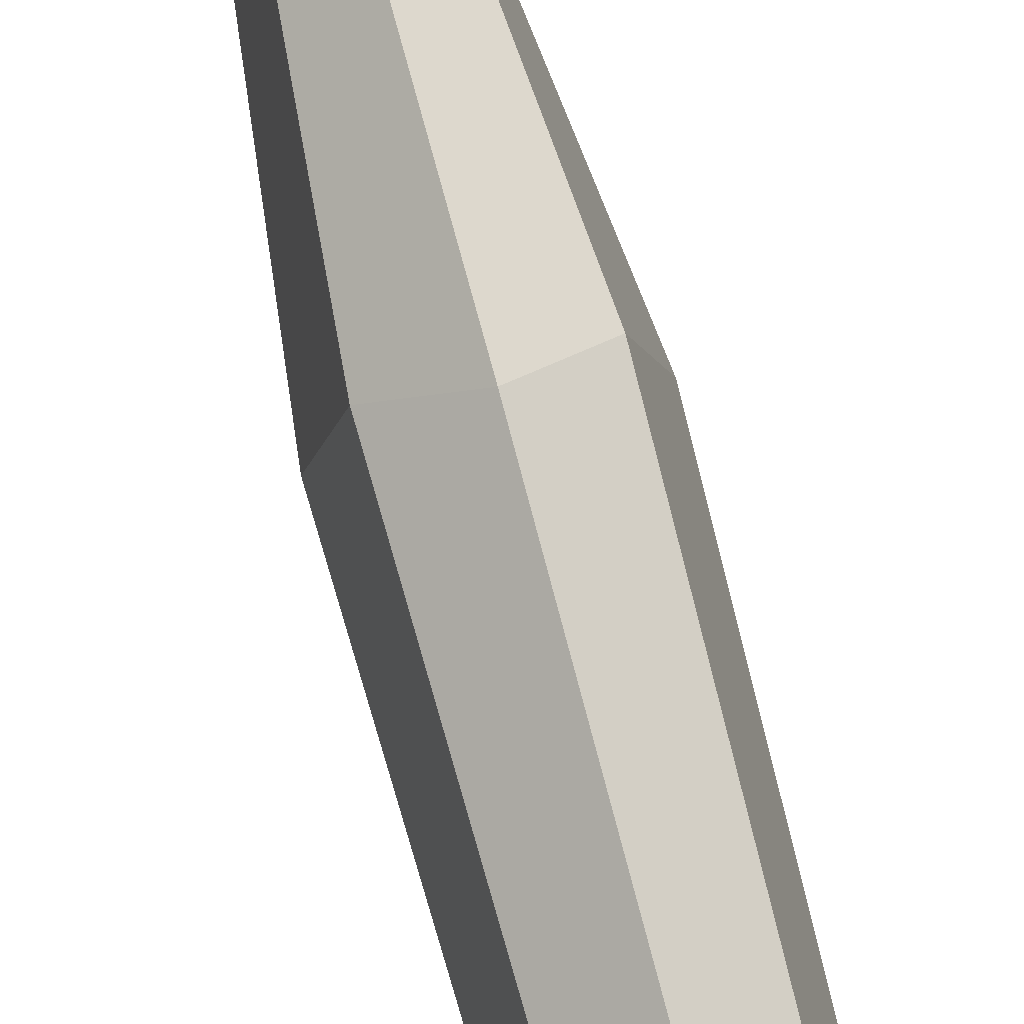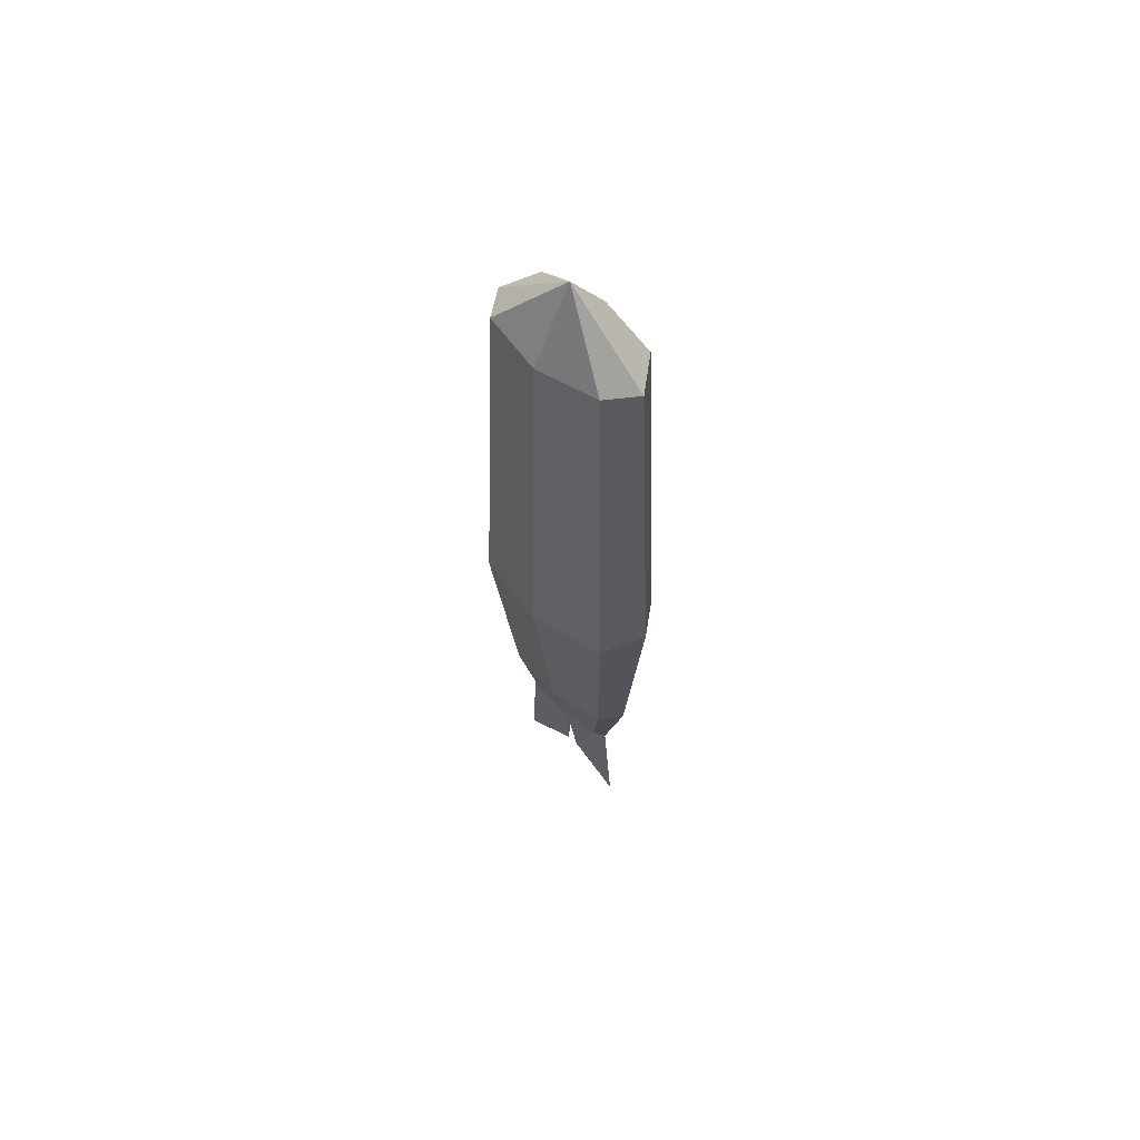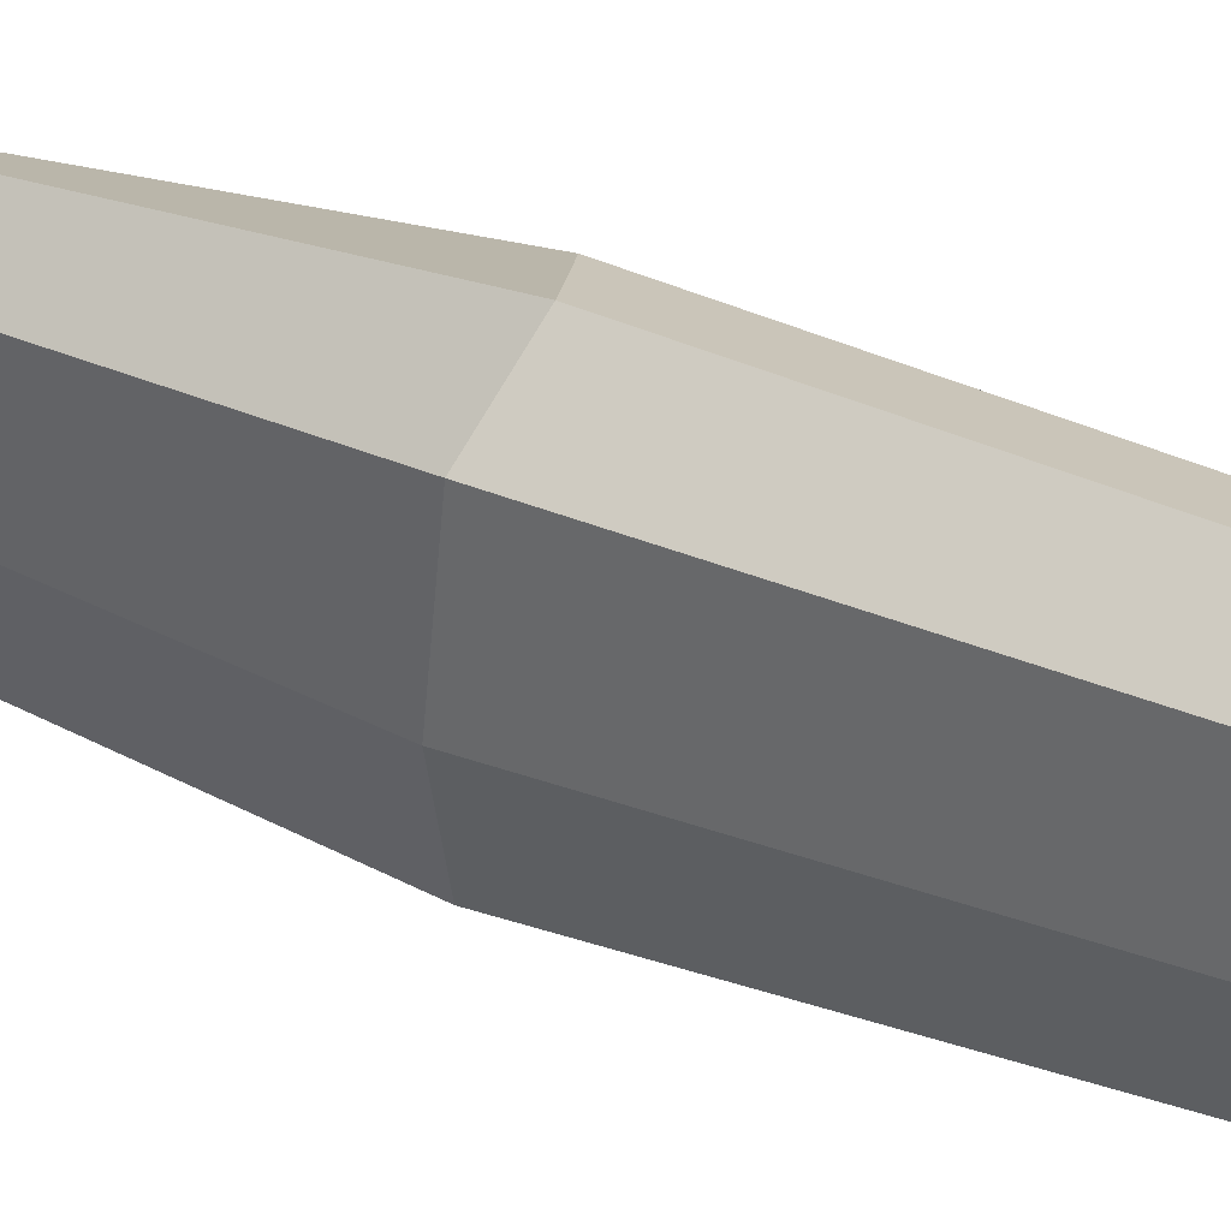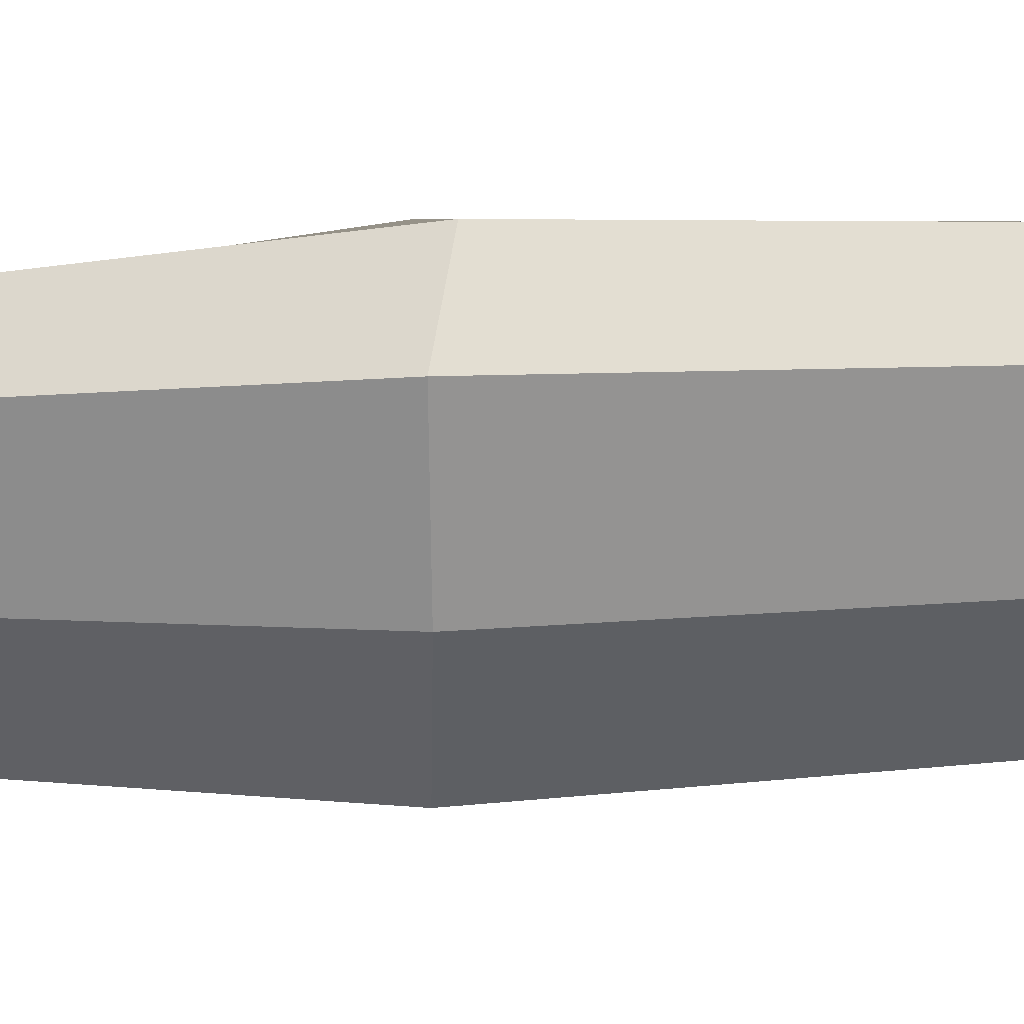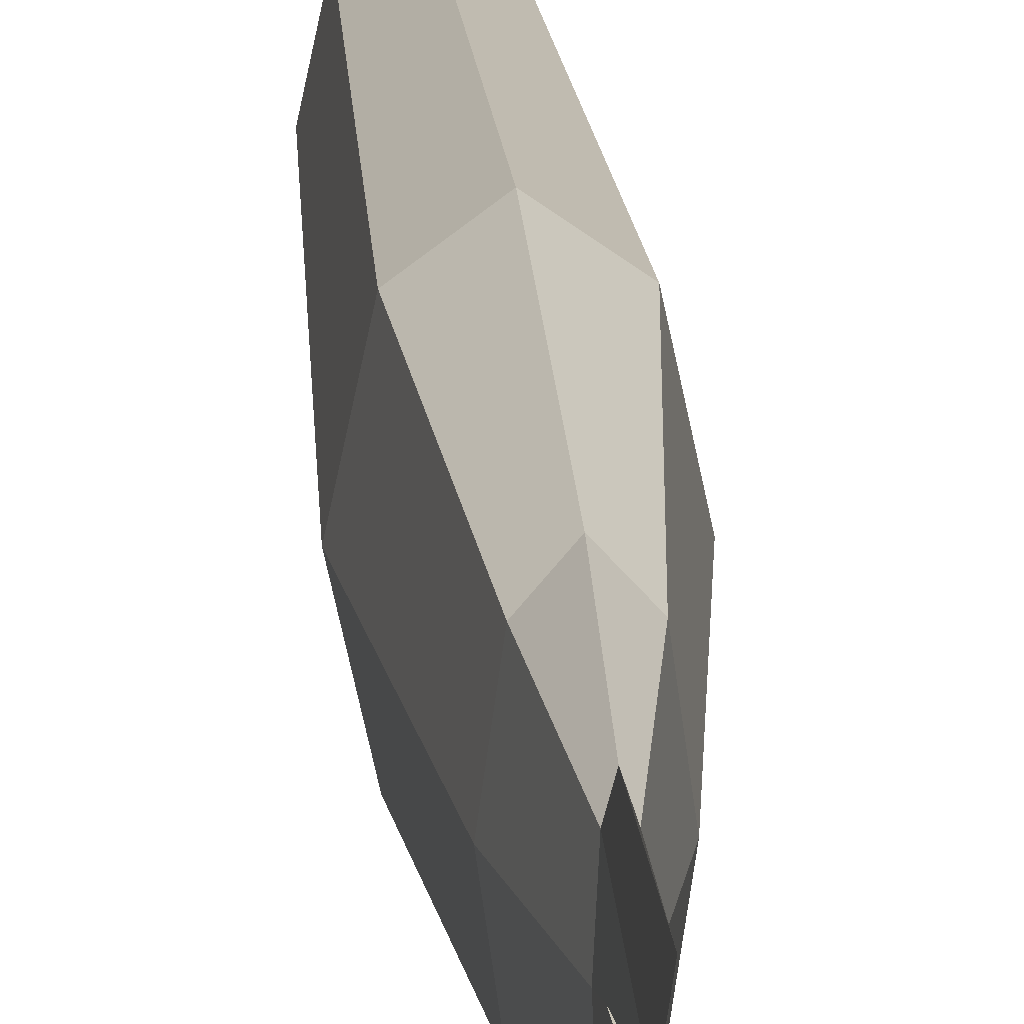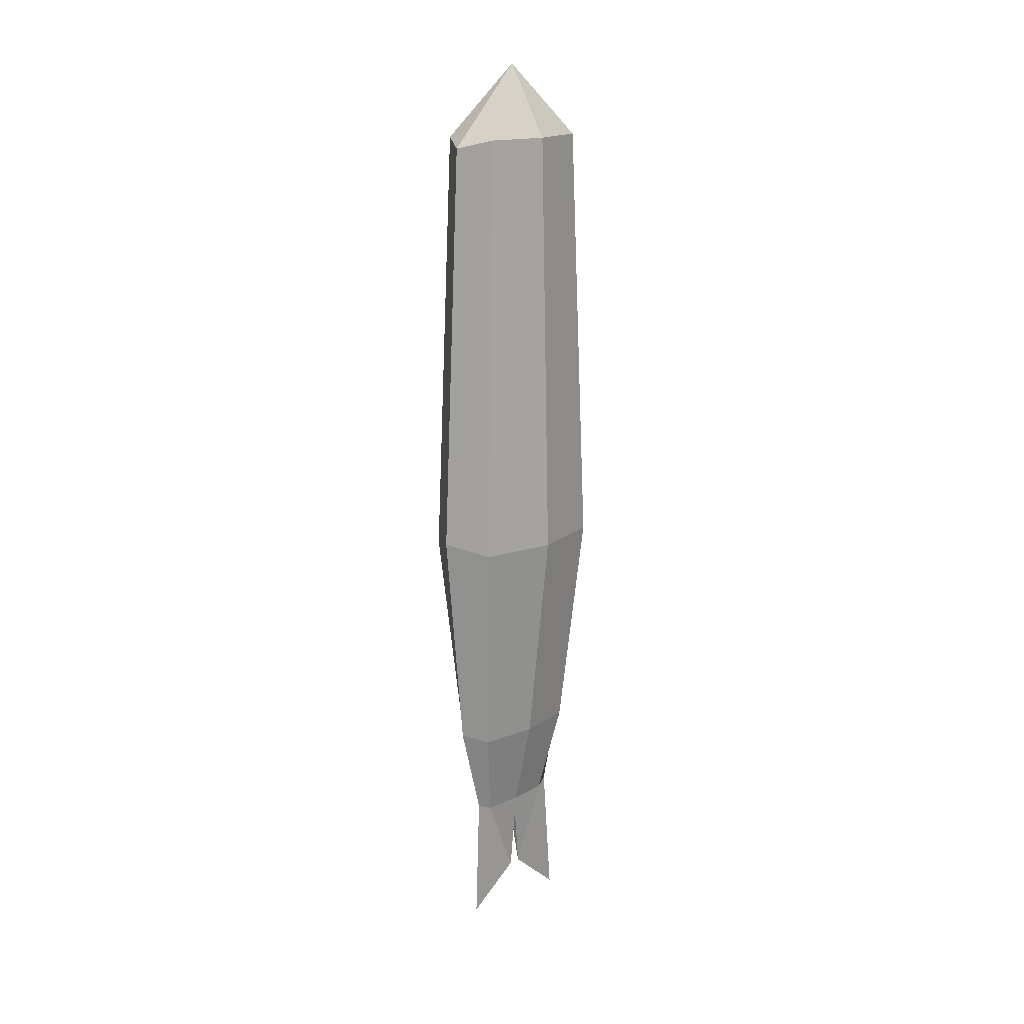
<metadata>
{"format":"obj","ext":"obj","renderer":"f3d","projection":"perspective","resolution":1024,"background":"white","views":[{"elev":78.6,"azim":-15.0,"up":"+Y"},{"elev":62.4,"azim":131.9,"up":"+Z"},{"elev":47.6,"azim":-67.3,"up":"+Y"},{"elev":35.8,"azim":-93.8,"up":"+Y"},{"elev":18.9,"azim":175.8,"up":"+Y"},{"elev":17.1,"azim":44.7,"up":"+Z"}]}
</metadata>
<code>
o Cone
v 0 0.4988 1.343
v 0.1944 0.3731 1.397
v 0.2749 0.000238 1.397
v 0.1944 -0.3727 1.397
v 0 -0.4984 1.343
v -0.1944 -0.3727 1.397
v -0.2749 0.000238 1.397
v -0.1944 0.3731 1.397
v 0 0.000238 1.851
v -0 0.6298 -1.27
v 0.2454 0.4711 -1.338
v 0.3471 0.000238 -1.338
v 0.2454 -0.4706 -1.338
v -0 -0.6293 -1.27
v -0.2454 -0.4706 -1.338
v -0.3471 0.000238 -1.338
v -0.2454 0.4711 -1.338
v -0 0.4922 -2.715
v 0.1247 0.3682 -2.768
v 0.1764 0.000238 -2.768
v 0.1247 -0.3677 -2.768
v -0 -0.4917 -2.715
v -0.1247 -0.3677 -2.768
v -0.1764 0.000238 -2.768
v -0.1247 0.3682 -2.768
v -0 0.3381 -3.317
v 0.02945 0.2529 -3.353
v 0.04165 0.000238 -3.353
v 0.02945 -0.2524 -3.353
v -0 -0.3376 -3.317
v -0.02945 -0.2524 -3.353
v -0.04165 0.000238 -3.353
v -0.02945 0.2529 -3.353
v -0 0.408 -4.205
v -4e-06 0.06329 -3.899
v 0.02537 0.000238 -3.417
v 7e-06 -0.01262 -3.899
v -0 -0.37 -4.142
v -0.02537 0.000238 -3.417
f 1 9 2
f 2 9 3
f 3 9 4
f 4 9 5
f 5 9 6
f 6 9 7
f 3 4 13 12
f 7 9 8
f 8 9 1
f 16 17 25 24
f 2 3 12 11
f 8 1 10 17
f 7 8 17 16
f 6 7 16 15
f 1 2 11 10
f 5 6 15 14
f 4 5 14 13
f 19 20 28 27
f 14 15 23 22
f 12 13 21 20
f 10 11 19 18
f 17 10 18 25
f 15 16 24 23
f 13 14 22 21
f 11 12 20 19
f 32 33 35 39
f 24 25 33 32
f 22 23 31 30
f 20 21 29 28
f 18 19 27 26
f 25 18 26 33
f 23 24 32 31
f 21 22 30 29
f 30 31 37 38
f 28 29 37 36
f 26 27 35 34
f 33 26 34 35
f 31 32 39 37
f 29 30 38 37
f 27 28 36 35
f 39 36 37
f 35 36 39

</code>
